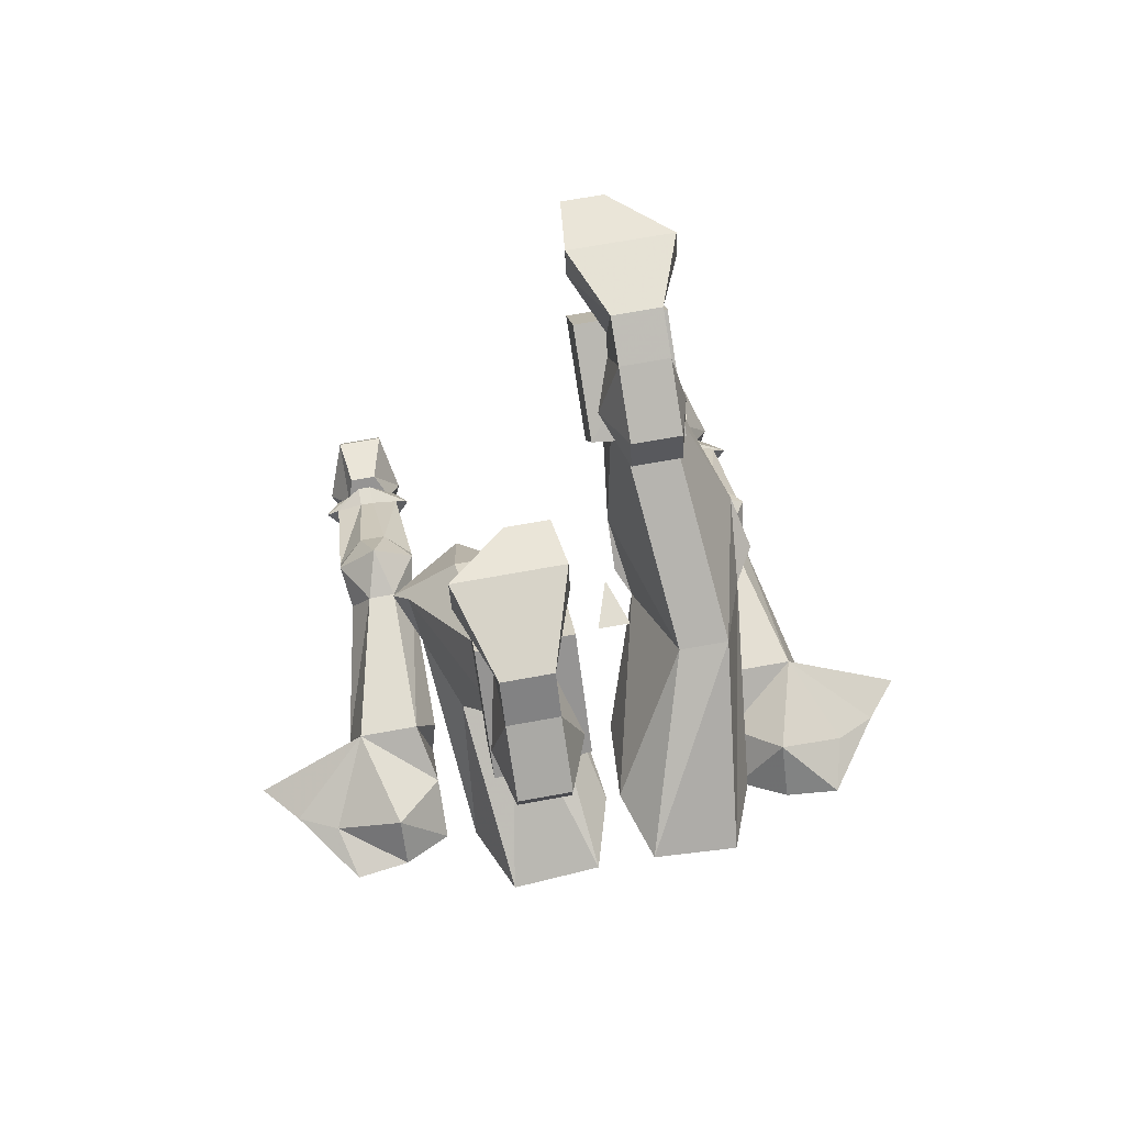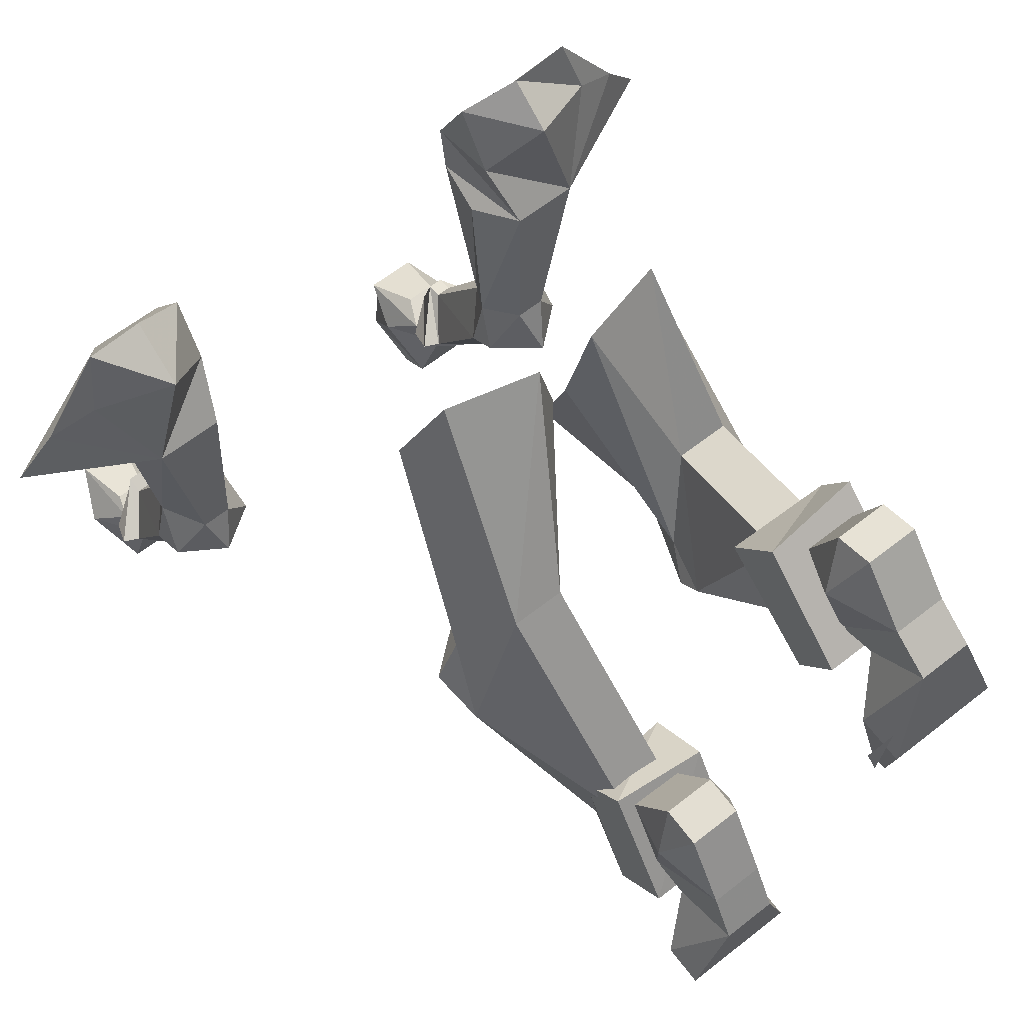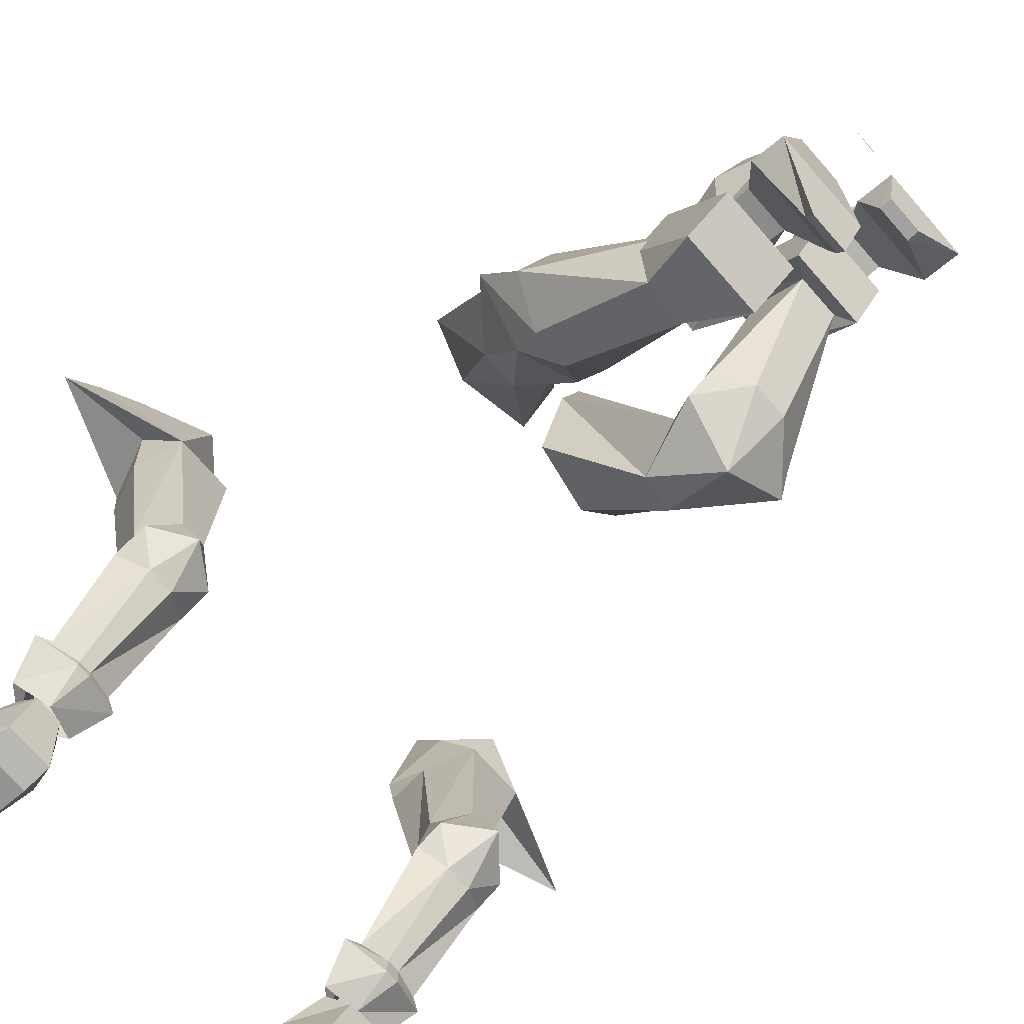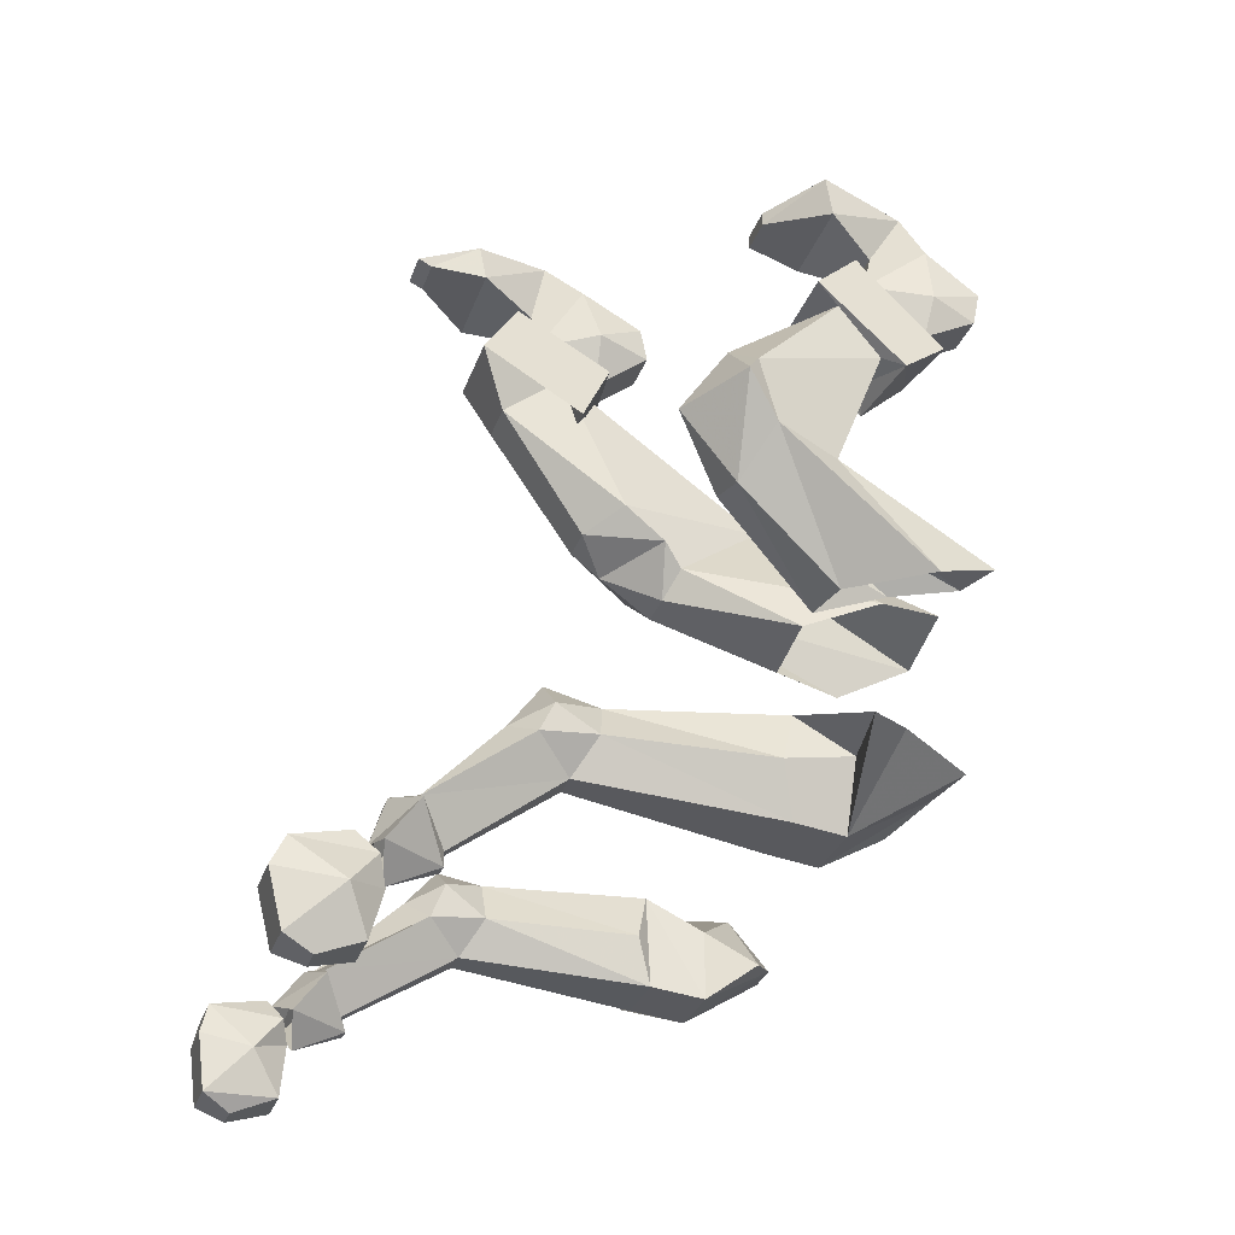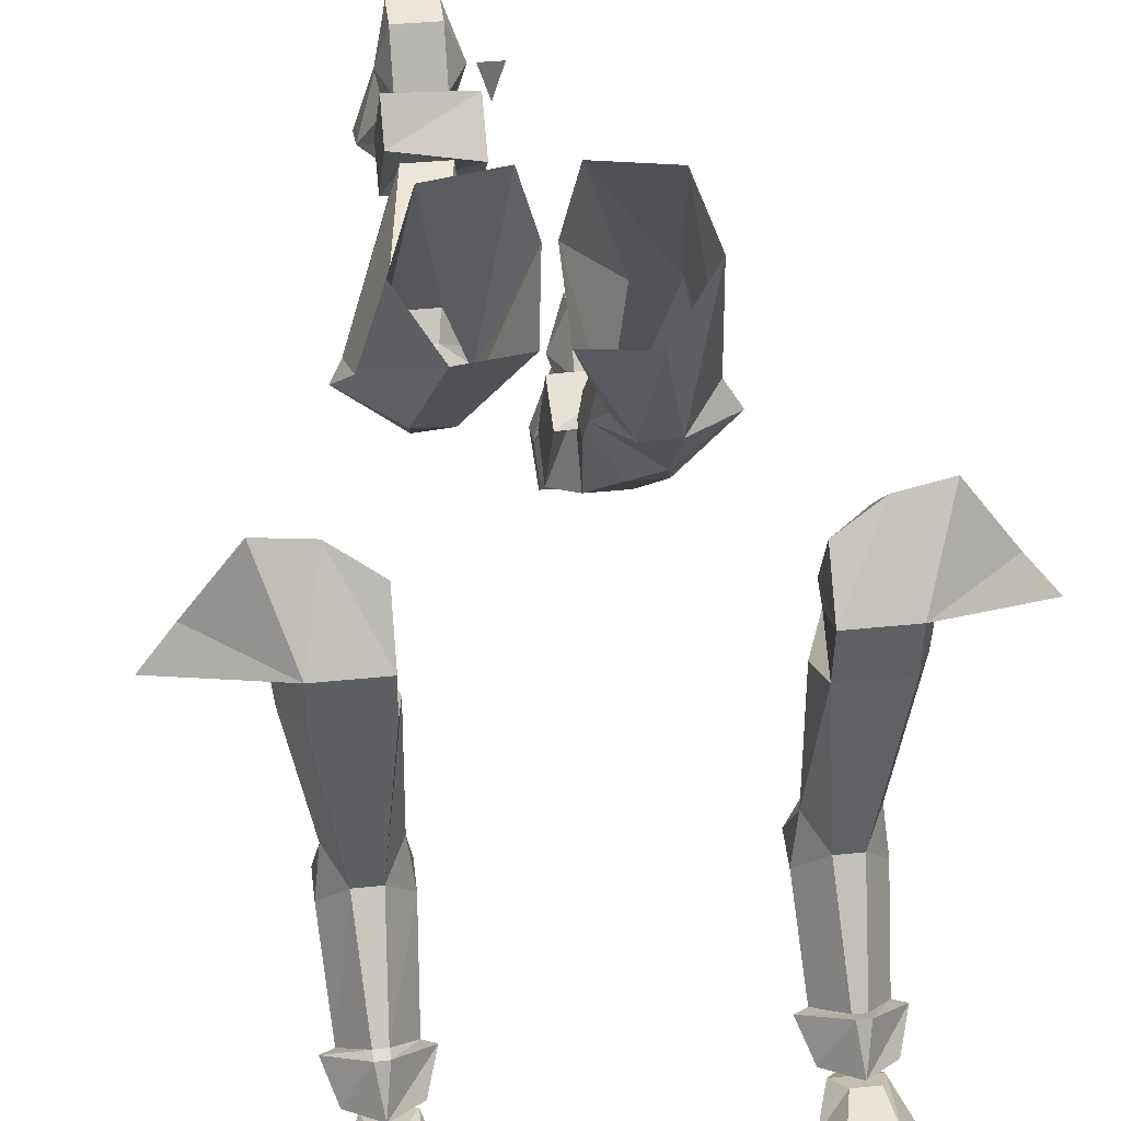
<metadata>
{"format":"obj","ext":"obj","renderer":"f3d","projection":"perspective","resolution":1024,"background":"white","views":[{"elev":68.7,"azim":-10.4,"up":"+Y"},{"elev":59.5,"azim":140.7,"up":"+Z"},{"elev":-72.7,"azim":131.3,"up":"+Z"},{"elev":-28.4,"azim":-106.7,"up":"+Y"},{"elev":35.5,"azim":-8.0,"up":"+Z"}]}
</metadata>
<code>
v 0 0 -0.03906
v -0.01562 0 0.007812
v 0.01562 0 0.007812
v 0.2578 -0.8125 -0.3594
v 0.2344 -0.7656 -0.3594
v 0.2734 -0.7578 -0.1719
v 0.2891 -0.8125 -0.1875
v 0.2344 -0.8516 -0.3828
v 0.2656 -0.8203 -0.4219
v 0.2656 -0.7812 -0.4062
v 0.2188 -0.75 -0.4062
v 0.2031 -0.7656 -0.3594
v 0.2031 -0.7578 -0.1719
v 0.1875 -0.7969 -0.1094
v 0.2422 -0.7578 -0.0625
v 0.3203 -0.7891 -0.07031
v 0.3672 -0.8047 -0.09375
v 0.4062 -0.8125 -0.1406
v 0.2969 -0.8047 -0.1172
v 0.2656 -0.8672 -0.1719
v 0.2031 -0.8516 -0.3828
v 0.2109 -0.9297 -0.5078
v 0.2266 -0.9297 -0.5078
v 0.2578 -0.8906 -0.5312
v 0.2344 -0.7969 -0.4453
v 0.2031 -0.7969 -0.4453
v 0.1719 -0.7812 -0.4062
v 0.1797 -0.8125 -0.3594
v 0.1797 -0.8125 -0.1875
v 0.1875 -0.8672 -0.1719
v 0.1875 -0.875 -0.1094
v 0.1875 -0.8281 -0.04688
v 0.2422 -0.8125 -0.01562
v 0.3047 -0.8047 -0.007812
v 0.2656 -0.875 -0.1094
v 0.1719 -0.8203 -0.4219
v 0.1797 -0.8906 -0.5312
v 0.1641 -0.8984 -0.5312
v 0.2109 -0.9453 -0.5
v 0.2266 -0.9453 -0.5
v 0.2734 -0.8984 -0.5312
v 0.2266 -0.8828 -0.5391
v 0.2109 -0.8828 -0.5391
v 0.1875 -0.9453 -0.5703
v 0.2422 -0.9453 -0.5703
v 0.2344 -0.9219 -0.5859
v 0.2031 -0.9219 -0.5859
v 0.1875 -0.9375 -0.6484
v 0.1719 -0.9844 -0.6016
v 0.2031 -0.9688 -0.5625
v 0.2344 -0.9688 -0.5625
v 0.2422 -1.031 -0.5703
v 0.2656 -0.9844 -0.6016
v 0.2422 -0.9375 -0.6484
v 0.2422 -0.9688 -0.6562
v 0.1875 -0.9688 -0.6562
v 0.1875 -1.031 -0.6484
v 0.1875 -1.031 -0.5703
v 0.2031 -1.047 -0.6172
v 0.2344 -1.047 -0.6172
v 0.2422 -1.031 -0.6484
v -0.2031 -0.9141 -0.5859
v -0.2344 -0.9141 -0.5859
v -0.2422 -0.9375 -0.5625
v -0.1875 -0.9375 -0.5625
v -0.1719 -0.9766 -0.5938
v -0.1875 -0.9297 -0.6484
v -0.2422 -0.9297 -0.6484
v -0.2656 -0.9766 -0.5938
v -0.2344 -0.9688 -0.5547
v -0.2031 -0.9688 -0.5547
v -0.1875 -1.023 -0.5703
v -0.2031 -1.039 -0.6172
v -0.1875 -1.023 -0.6484
v -0.1875 -0.9609 -0.6641
v -0.2422 -0.9609 -0.6641
v -0.2422 -1.023 -0.6484
v -0.2422 -1.023 -0.5703
v -0.2344 -1.039 -0.6172
v -0.2891 -0.8125 -0.1875
v -0.2734 -0.7578 -0.1719
v -0.2344 -0.7578 -0.3516
v -0.2578 -0.7969 -0.3594
v -0.2656 -0.8672 -0.1719
v -0.2969 -0.8047 -0.1172
v -0.4062 -0.8125 -0.1406
v -0.3672 -0.8047 -0.09375
v -0.3203 -0.7969 -0.07031
v -0.2422 -0.7656 -0.05469
v -0.1875 -0.7969 -0.1094
v -0.2031 -0.7578 -0.1719
v -0.2031 -0.7578 -0.3516
v -0.2188 -0.7344 -0.4062
v -0.2656 -0.7734 -0.4062
v -0.2656 -0.8047 -0.4219
v -0.2344 -0.8359 -0.3828
v -0.1875 -0.8672 -0.1719
v -0.2656 -0.875 -0.1172
v -0.3047 -0.8125 -0.007812
v -0.2422 -0.8125 -0.01562
v -0.1875 -0.8359 -0.04688
v -0.1875 -0.875 -0.1172
v -0.1797 -0.8125 -0.1875
v -0.1797 -0.7969 -0.3594
v -0.1719 -0.7734 -0.4062
v -0.2031 -0.7891 -0.4453
v -0.2344 -0.7891 -0.4453
v -0.2266 -0.875 -0.5312
v -0.2578 -0.8828 -0.5312
v -0.2266 -0.9219 -0.5
v -0.2031 -0.8359 -0.3828
v -0.1719 -0.8047 -0.4219
v -0.1797 -0.8828 -0.5312
v -0.2109 -0.875 -0.5312
v -0.2109 -0.875 -0.5547
v -0.2266 -0.875 -0.5547
v -0.2734 -0.8906 -0.5312
v -0.2266 -0.9375 -0.5
v -0.2109 -0.9219 -0.5
v -0.2109 -0.9375 -0.5
v -0.1641 -0.8906 -0.5312
v -0.1797 -0.9297 -0.5625
v -0.2188 -0.9219 -0.5703
v -0.2578 -0.9297 -0.5625
v -0.2188 -0.9609 -0.5547
v 0.2109 -0.8828 -0.5469
v 0.2188 -0.9219 -0.5781
v 0.1797 -0.9375 -0.5625
v 0.2188 -0.9688 -0.5547
v 0.2578 -0.9375 -0.5625
v 0.2266 -0.8828 -0.5469
v 0.1562 -0.5 0.04688
v 0.1016 -0.5078 -0.04688
v 0.1328 -0.4453 -0.1875
v 0.1797 -0.3906 -0.1562
v 0.125 -0.4688 0.125
v 0.1484 -0.3359 -0.07031
v 0.03125 -0.4453 0.125
v 0.09375 -0.3359 -0.07031
v 0.007812 -0.4531 0.04688
v 0.0625 -0.4141 -0.1719
v 0.01562 -0.4922 -0.04688
v 0.08594 -0.4453 -0.1875
v 0.125 -0.4062 -0.25
v 0.2031 -0.3906 -0.1953
v 0.1875 -0.3516 -0.2422
v 0.1172 -0.1875 -0.3125
v 0.0625 -0.1875 -0.3125
v 0.04688 -0.3516 -0.2422
v 0.04688 -0.3906 -0.1953
v 0.08594 -0.375 -0.2812
v 0.1328 -0.375 -0.2812
v 0.1172 -0.2422 -0.3828
v 0.1328 -0.2422 -0.2969
v 0.03125 -0.25 -0.2969
v 0.03125 -0.1797 -0.4141
v 0.0625 -0.2422 -0.3828
v -0.1875 -0.2891 -0.1641
v -0.1797 -0.3594 -0.1406
v -0.1484 -0.375 -0.0625
v -0.1172 -0.2109 0.007812
v -0.1172 -0.1484 -0.03906
v -0.1328 -0.25 -0.1797
v -0.2031 -0.3125 -0.1797
v -0.1328 -0.4141 -0.1719
v -0.1016 -0.5078 -0.04688
v -0.1562 -0.5 0.04688
v -0.125 -0.4688 0.125
v -0.09375 -0.375 -0.0625
v -0.0625 -0.2109 0.007812
v -0.1328 -0.2266 0.03125
v -0.1328 -0.1328 -0.07031
v -0.03125 -0.1328 -0.07031
v -0.0625 -0.1484 -0.03906
v -0.08594 -0.25 -0.1797
v -0.125 -0.3281 -0.2344
v -0.08594 -0.4062 -0.1797
v -0.01562 -0.4922 -0.04688
v -0.0625 -0.3438 -0.1562
v -0.04688 -0.2891 -0.1641
v -0.03125 -0.2344 0.01562
v -0.03125 -0.1875 0.07031
v -0.1328 -0.1953 0.07812
v -0.1328 -0.09375 -0.02344
v -0.03125 -0.09375 -0.02344
v -0.04688 -0.3125 -0.1797
v -0.007812 -0.4531 0.04688
v -0.03125 -0.4453 0.125
v 0.0625 -0.1484 -0.3438
v 0.0625 -0.0625 -0.2891
v 0.0625 -0.1094 -0.3516
v 0.1172 -0.1484 -0.3438
v 0.1172 -0.1094 -0.3516
v 0.1172 -0.0625 -0.2891
v 0.1328 -0.1328 -0.2734
v 0.1172 -0.1875 -0.2734
v 0.1172 -0.1406 -0.2109
v 0.0625 -0.1875 -0.2734
v 0.0625 -0.1406 -0.2109
v 0.03906 -0.1328 -0.2734
v 0.0625 -0.1016 -0.2188
v 0.0625 -0.03906 -0.3359
v 0.03125 -0.08594 -0.4141
v 0.1484 -0.08594 -0.4141
v 0.1172 -0.03906 -0.3359
v 0.1484 -0.04688 -0.4219
v 0.03125 -0.04688 -0.4219
v 0.03906 -0.07812 -0.4766
v 0.08594 -0.07812 -0.4766
v 0.1172 -0.1016 -0.2188
v -0.0625 -0.07812 0
v -0.0625 -0.05469 0.07031
v -0.0625 -0.1172 -0.007812
v -0.1172 -0.07812 0
v -0.03125 -0.04688 -0.05469
v -0.0625 -0.01562 0.03906
v -0.1172 -0.01562 0.03906
v -0.1172 -0.05469 0.07031
v -0.1172 -0.1016 0.1328
v -0.0625 -0.1016 0.1328
v -0.03906 -0.125 0.07031
v -0.0625 -0.1719 0.0625
v -0.0625 -0.1406 0.125
v -0.1172 -0.1719 0.0625
v -0.1172 -0.1406 0.125
v -0.1328 -0.125 0.07031
v -0.1172 -0.1172 -0.007812
v -0.03906 -0.01562 -0.1172
v -0.08594 -0.01562 -0.1172
v -0.1484 0 -0.0625
v -0.03125 0 -0.0625
v -0.03906 -0.03125 -0.1172
v -0.08594 -0.03125 -0.1172
v -0.1484 -0.04688 -0.05469
v 0.08594 -0.07031 -0.4922
v 0.03906 -0.07031 -0.4922
v 0.1328 -0.125 -0.375
v 0.03125 -0.125 -0.375
v 0.03125 -0.1875 -0.2656
v 0.1328 -0.1953 -0.2578
v 0.1328 -0.1797 -0.4141
f 1 2 3
f 4 5 6
f 4 6 7
f 4 7 8
f 4 8 9
f 4 9 10
f 4 10 5
f 5 10 11
f 5 11 12
f 5 12 13
f 5 13 6
f 7 20 8
f 8 20 21
f 8 21 22
f 8 22 23
f 8 23 9
f 9 23 24
f 9 24 25
f 9 25 10
f 10 25 11
f 11 25 26
f 11 26 27
f 11 27 12
f 12 27 28
f 12 28 29
f 12 29 13
f 20 30 21
f 21 30 28
f 21 28 36
f 21 36 37
f 21 37 22
f 24 42 25
f 25 42 26
f 26 42 43
f 26 43 36
f 26 36 27
f 27 36 28
f 28 30 29
f 44 45 46
f 44 46 47
f 44 47 48
f 44 48 49
f 44 49 50
f 44 50 45
f 45 50 51
f 45 51 52
f 45 52 53
f 45 53 46
f 46 53 54
f 46 54 47
f 47 54 48
f 48 54 55
f 48 55 56
f 48 56 49
f 49 56 57
f 49 57 58
f 49 58 50
f 50 58 51
f 51 58 52
f 52 58 59
f 52 59 60
f 52 60 53
f 53 60 61
f 53 61 54
f 54 61 55
f 55 61 56
f 56 61 57
f 57 61 60
f 57 60 59
f 57 59 58
f 62 63 64
f 62 64 65
f 62 65 66
f 62 66 67
f 62 67 63
f 63 67 68
f 63 68 64
f 64 68 69
f 64 69 70
f 64 70 65
f 65 70 71
f 65 71 72
f 65 72 66
f 66 72 73
f 66 73 74
f 66 74 67
f 67 74 75
f 67 75 68
f 68 75 76
f 68 76 69
f 69 76 77
f 69 77 78
f 69 78 70
f 70 78 71
f 71 78 72
f 72 78 79
f 72 79 73
f 73 79 77
f 73 77 74
f 74 77 76
f 74 76 75
f 77 79 78
f 80 81 82
f 80 82 83
f 80 83 84
f 81 91 92
f 81 92 82
f 82 92 93
f 82 93 94
f 82 94 83
f 83 94 95
f 83 95 96
f 83 96 84
f 84 96 97
f 91 103 104
f 91 104 92
f 92 104 105
f 92 105 93
f 93 105 106
f 93 106 107
f 93 107 94
f 94 107 95
f 95 107 108
f 95 108 109
f 95 109 96
f 96 109 110
f 96 110 111
f 96 111 97
f 97 111 103
f 103 111 104
f 104 111 112
f 104 112 105
f 105 112 106
f 106 112 113
f 106 113 114
f 106 114 107
f 107 114 108
f 110 119 111
f 111 119 112
f 112 119 113
f 36 43 37
f 132 133 134
f 132 134 135
f 132 135 136
f 136 135 137
f 136 137 138
f 138 137 139
f 138 139 140
f 140 139 141
f 140 141 142
f 142 141 143
f 142 143 133
f 133 143 134
f 134 143 144
f 134 144 145
f 134 145 135
f 135 145 146
f 135 146 137
f 137 146 147
f 137 147 139
f 139 147 148
f 139 148 149
f 139 149 141
f 141 149 150
f 141 150 143
f 143 150 144
f 144 150 151
f 144 151 152
f 144 152 145
f 145 152 146
f 146 152 153
f 146 153 147
f 148 157 149
f 149 157 151
f 149 151 150
f 158 159 160
f 158 160 161
f 158 161 162
f 158 162 163
f 158 163 164
f 158 164 159
f 159 164 165
f 159 165 166
f 159 166 167
f 159 167 160
f 160 167 168
f 160 168 169
f 160 169 170
f 160 170 161
f 162 174 175
f 162 175 163
f 163 175 176
f 163 176 164
f 164 176 165
f 165 176 177
f 165 177 178
f 165 178 166
f 169 179 180
f 169 180 170
f 170 180 174
f 179 177 186
f 179 186 180
f 180 186 175
f 180 175 174
f 186 177 176
f 186 176 175
f 177 179 187
f 177 187 178
f 179 169 188
f 179 188 187
f 169 168 188
f 157 153 152
f 157 152 151
f 6 13 14
f 6 14 15
f 6 15 16
f 6 16 17
f 13 31 14
f 14 31 32
f 14 32 15
f 15 32 33
f 15 33 34
f 15 34 16
f 16 34 17
f 17 34 35
f 31 35 33
f 31 33 32
f 81 87 88
f 81 88 89
f 81 89 90
f 81 90 91
f 87 98 99
f 87 99 88
f 88 99 100
f 88 100 89
f 89 100 101
f 89 101 90
f 90 101 102
f 90 102 91
f 35 34 33
f 98 102 100
f 98 100 99
f 101 100 102
f 6 17 18
f 6 18 19
f 17 35 18
f 18 35 19
f 81 85 86
f 81 86 87
f 85 98 86
f 86 98 87
f 6 19 7
f 7 19 20
f 13 29 30
f 13 30 31
f 19 35 20
f 20 35 30
f 30 35 31
f 80 84 85
f 80 85 81
f 84 97 98
f 84 98 85
f 91 102 97
f 91 97 103
f 102 98 97
f 22 37 38
f 22 38 39
f 22 39 23
f 23 39 40
f 23 40 24
f 24 40 41
f 24 41 42
f 108 114 115
f 108 115 116
f 108 116 109
f 109 116 117
f 109 117 110
f 110 117 118
f 110 118 119
f 113 119 120
f 113 120 121
f 113 121 114
f 114 121 115
f 118 120 119
f 37 43 126
f 37 126 38
f 41 131 42
f 42 131 43
f 43 131 126
f 115 121 122
f 115 122 123
f 115 123 116
f 116 123 117
f 117 123 124
f 117 124 118
f 118 124 125
f 118 125 120
f 38 126 127
f 38 127 128
f 38 128 39
f 39 128 129
f 39 129 40
f 40 129 41
f 41 129 130
f 41 130 131
f 126 131 127
f 127 131 130
f 121 120 125
f 121 125 122
f 1 2 3
f 147 153 154
f 147 154 155
f 147 155 148
f 148 155 156
f 148 156 157
f 161 170 171
f 161 171 172
f 161 172 162
f 162 172 173
f 162 173 174
f 170 174 181
f 170 181 171
f 171 181 182
f 171 182 183
f 171 183 172
f 172 183 184
f 172 184 173
f 173 184 185
f 173 185 181
f 173 181 174
f 189 190 191
f 189 191 192
f 192 191 193
f 192 193 194
f 192 194 195
f 192 195 196
f 196 195 197
f 196 197 198
f 198 197 199
f 198 199 200
f 198 200 189
f 189 200 190
f 190 200 201
f 190 201 194
f 190 194 202
f 190 202 191
f 191 202 203
f 191 203 204
f 191 204 193
f 193 204 205
f 193 205 194
f 194 205 202
f 202 205 206
f 202 206 207
f 202 207 203
f 203 207 208
f 203 208 209
f 203 209 204
f 204 209 206
f 204 206 205
f 200 199 201
f 201 199 210
f 201 210 194
f 194 210 195
f 195 210 197
f 197 210 199
f 211 212 213
f 211 213 214
f 211 214 215
f 211 215 216
f 211 216 212
f 212 216 217
f 212 217 218
f 212 218 219
f 212 219 220
f 212 220 221
f 212 221 213
f 213 221 222
f 222 221 223
f 222 223 224
f 224 223 225
f 224 225 226
f 224 226 227
f 227 226 218
f 227 218 214
f 227 214 213
f 220 223 221
f 223 220 225
f 225 220 219
f 225 219 226
f 226 219 218
f 228 229 230
f 228 230 231
f 228 231 232
f 228 232 229
f 229 232 233
f 229 233 230
f 230 233 234
f 230 234 217
f 230 217 231
f 231 217 216
f 231 216 215
f 231 215 232
f 232 215 234
f 232 234 233
f 214 234 215
f 234 214 217
f 217 214 218
f 207 206 235
f 207 235 236
f 207 236 208
f 208 236 209
f 209 236 235
f 209 235 206
f 183 182 185
f 183 185 184
f 181 185 182
f 237 238 239
f 237 239 240
f 237 240 154
f 237 154 241
f 237 241 238
f 238 241 156
f 238 156 239
f 239 156 155
f 239 155 240
f 240 155 154
f 154 153 241
f 241 153 157
f 241 157 156

</code>
